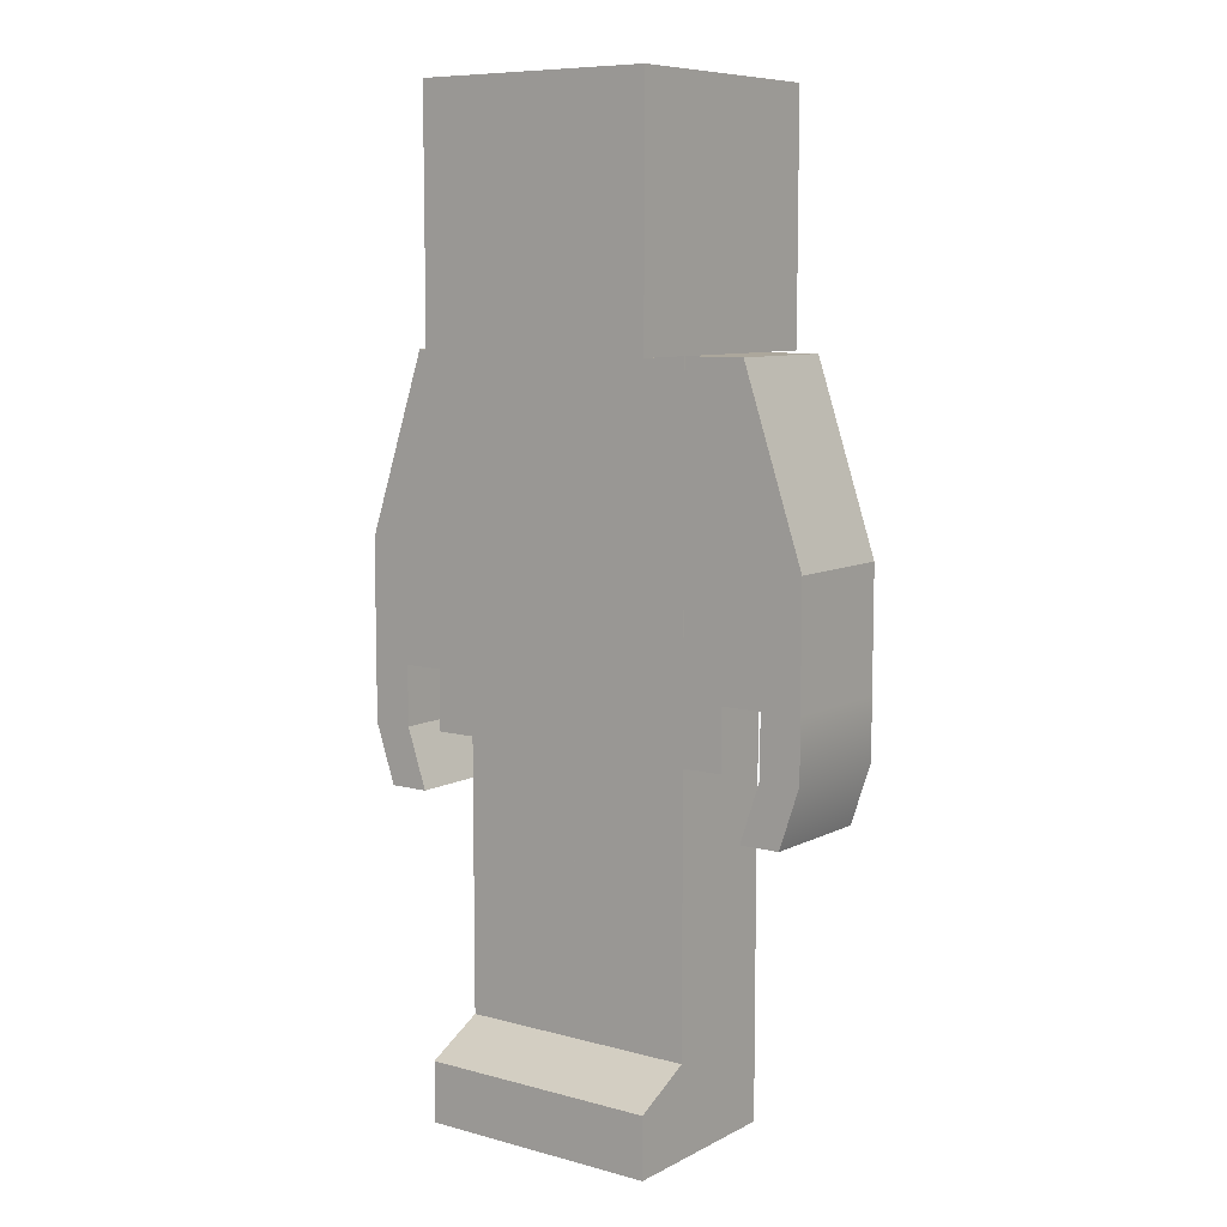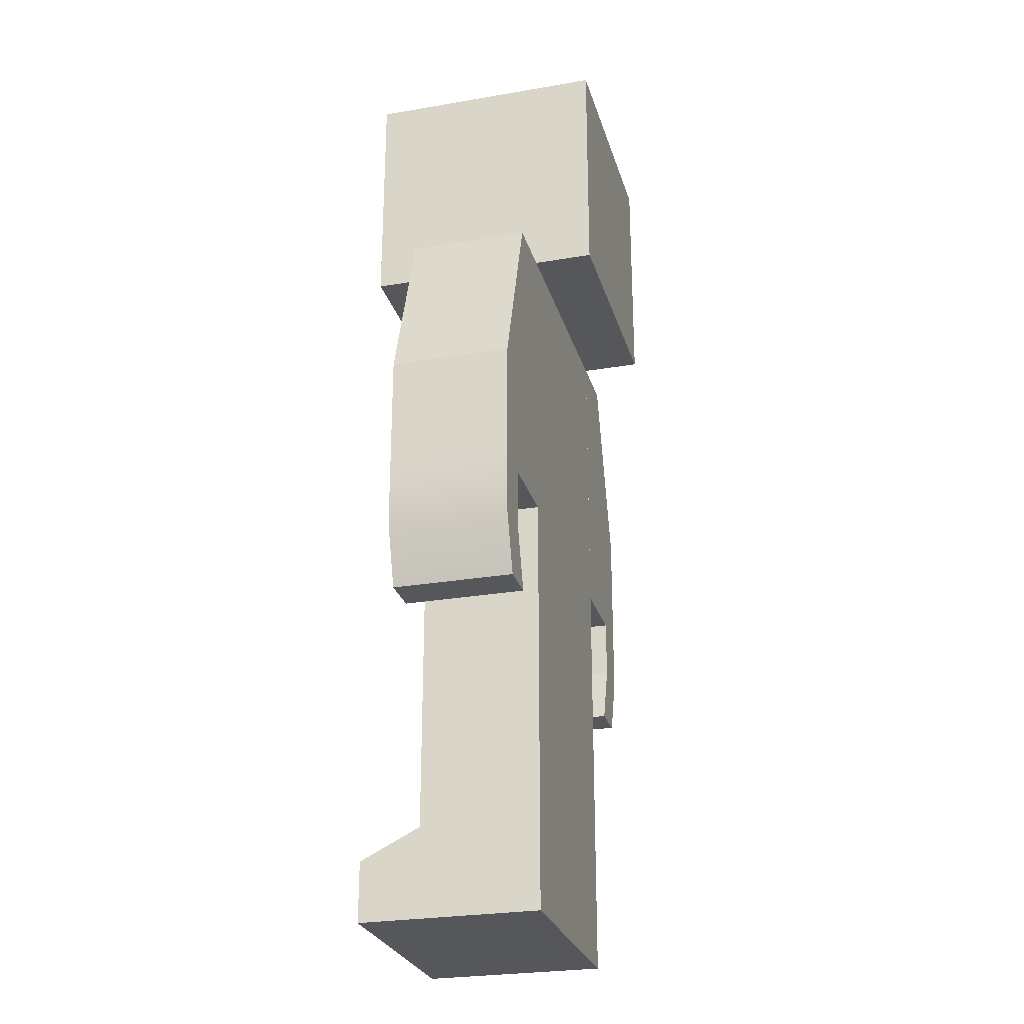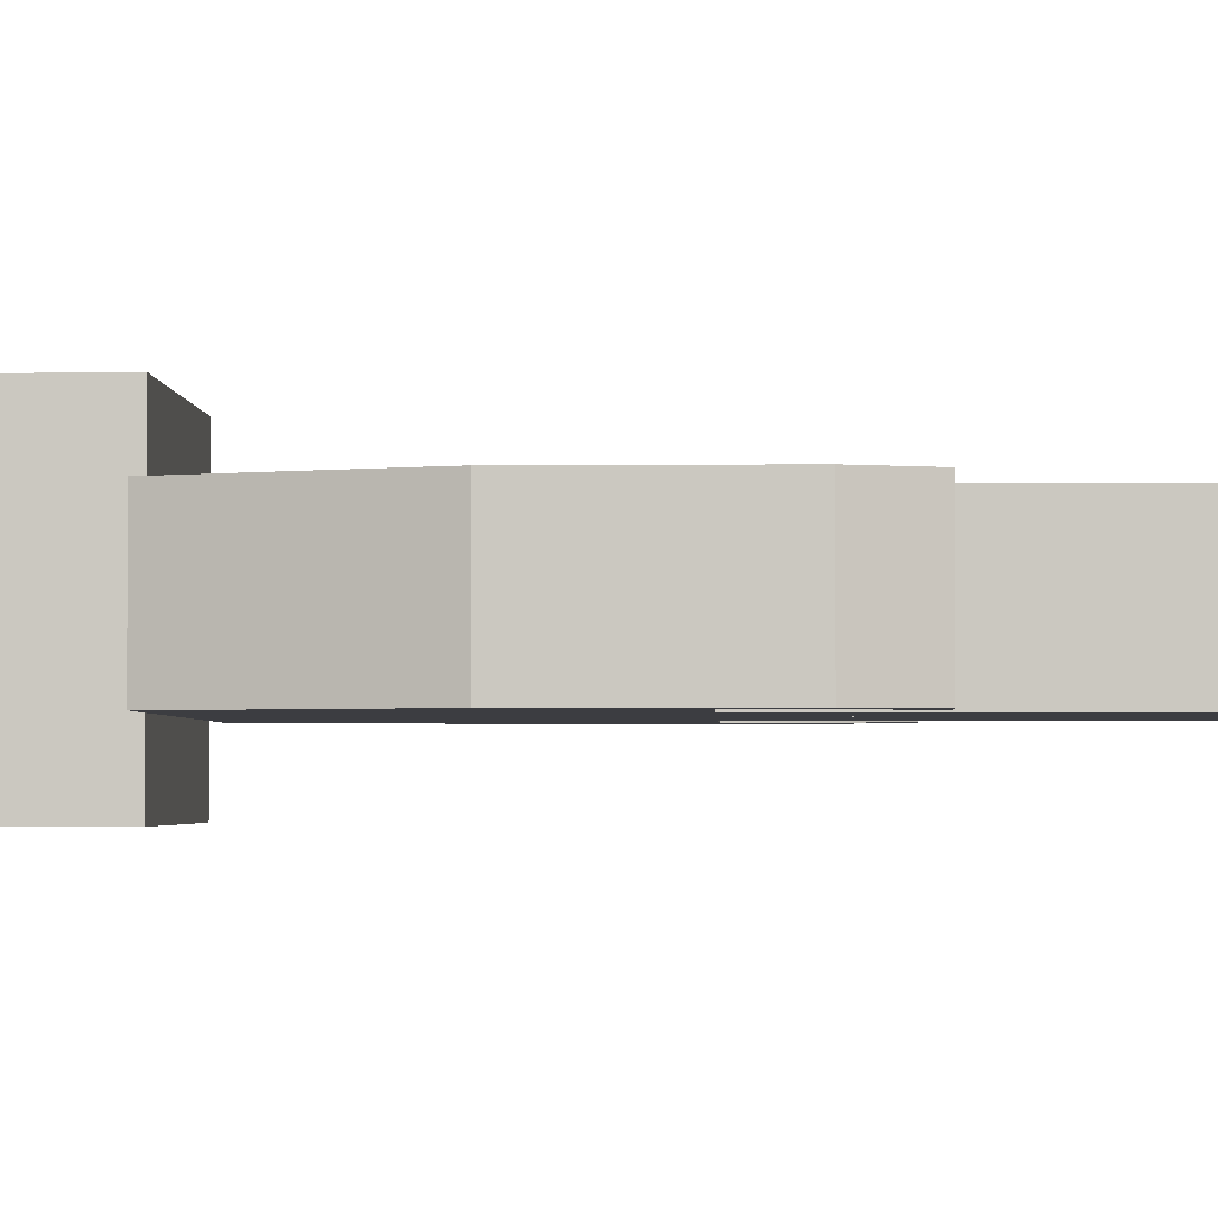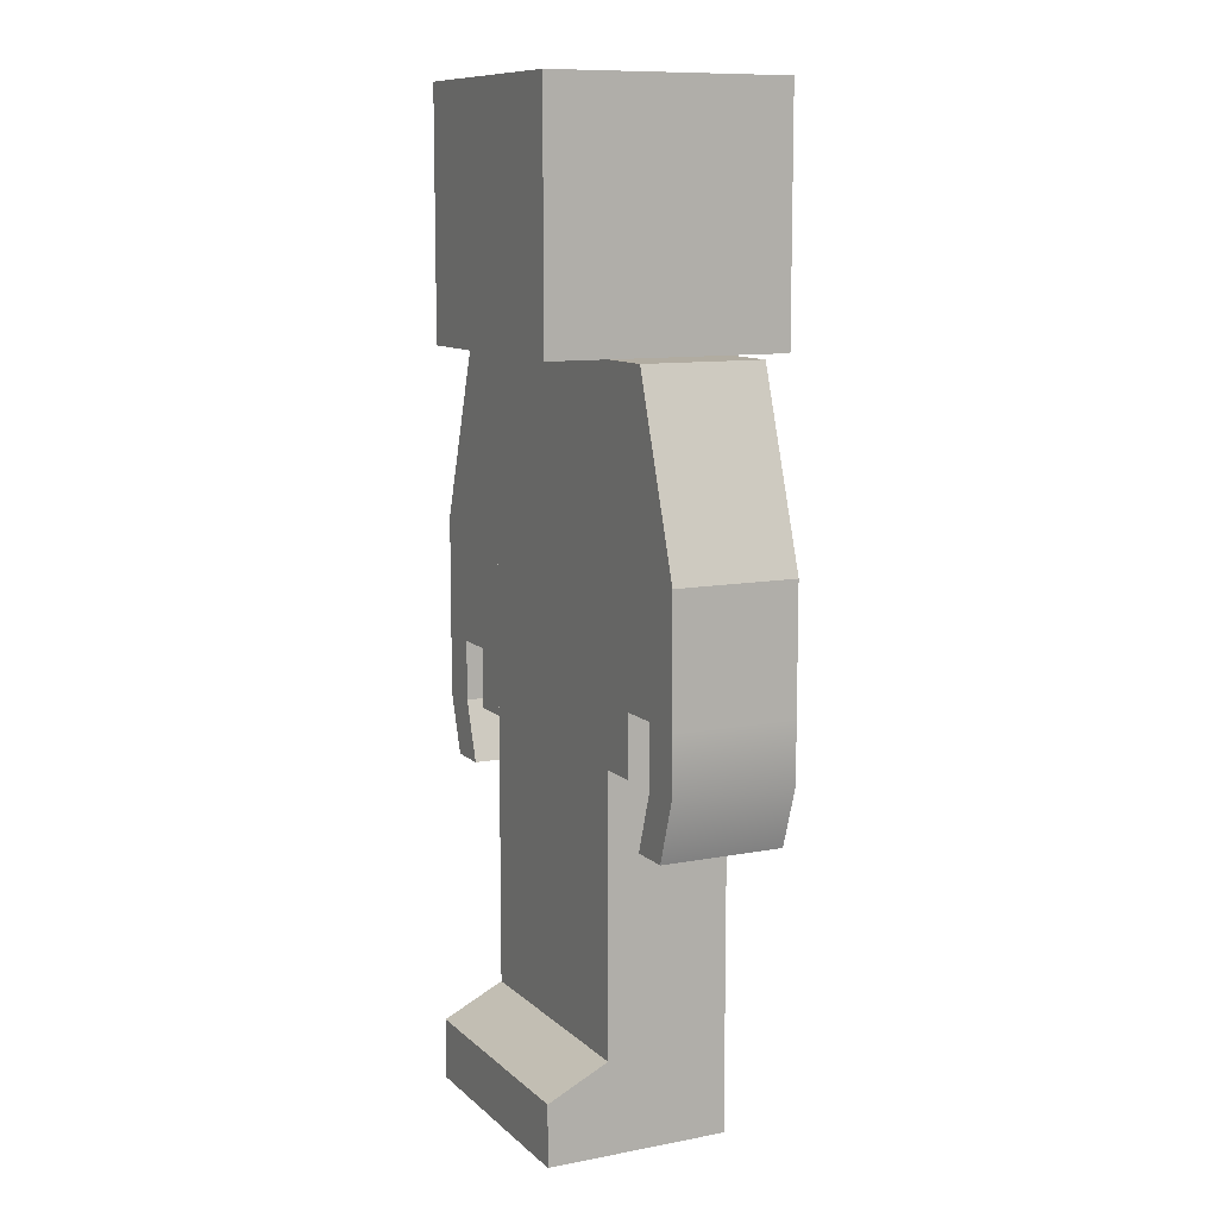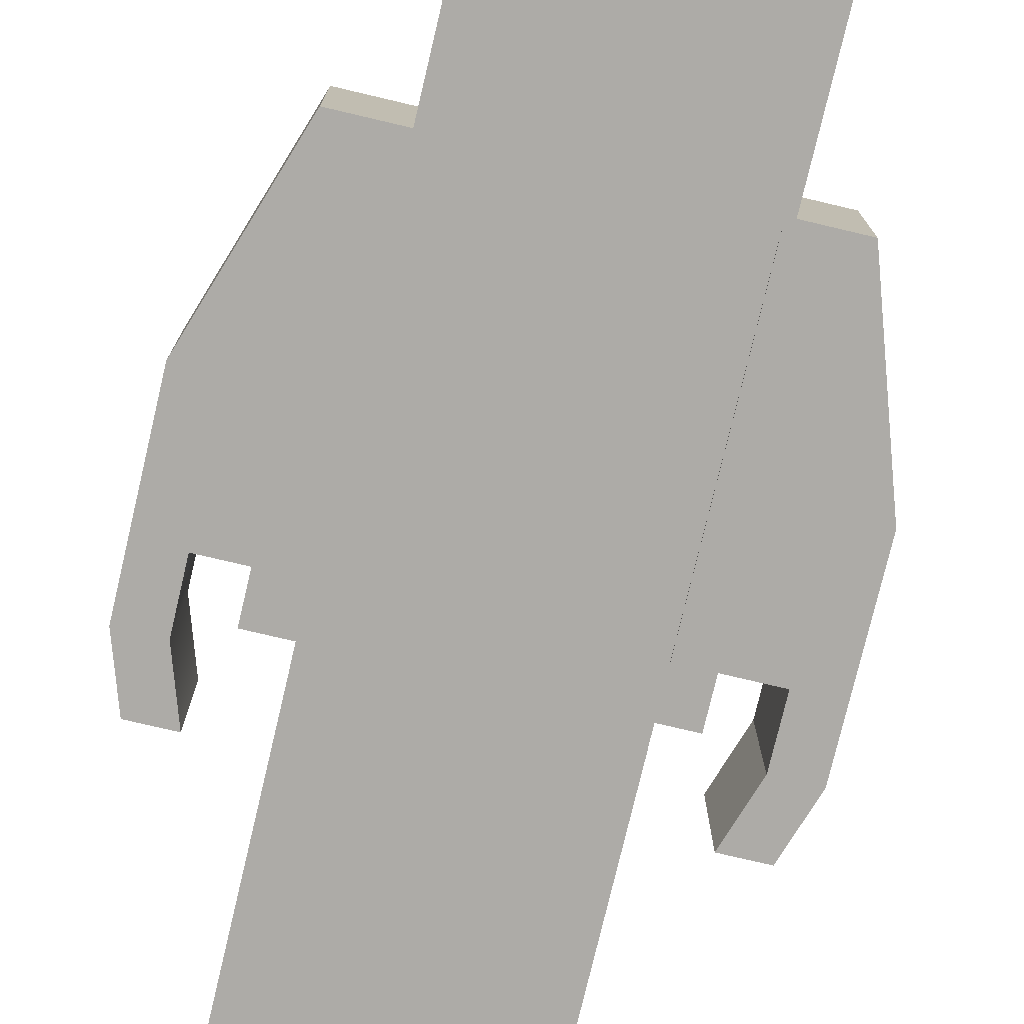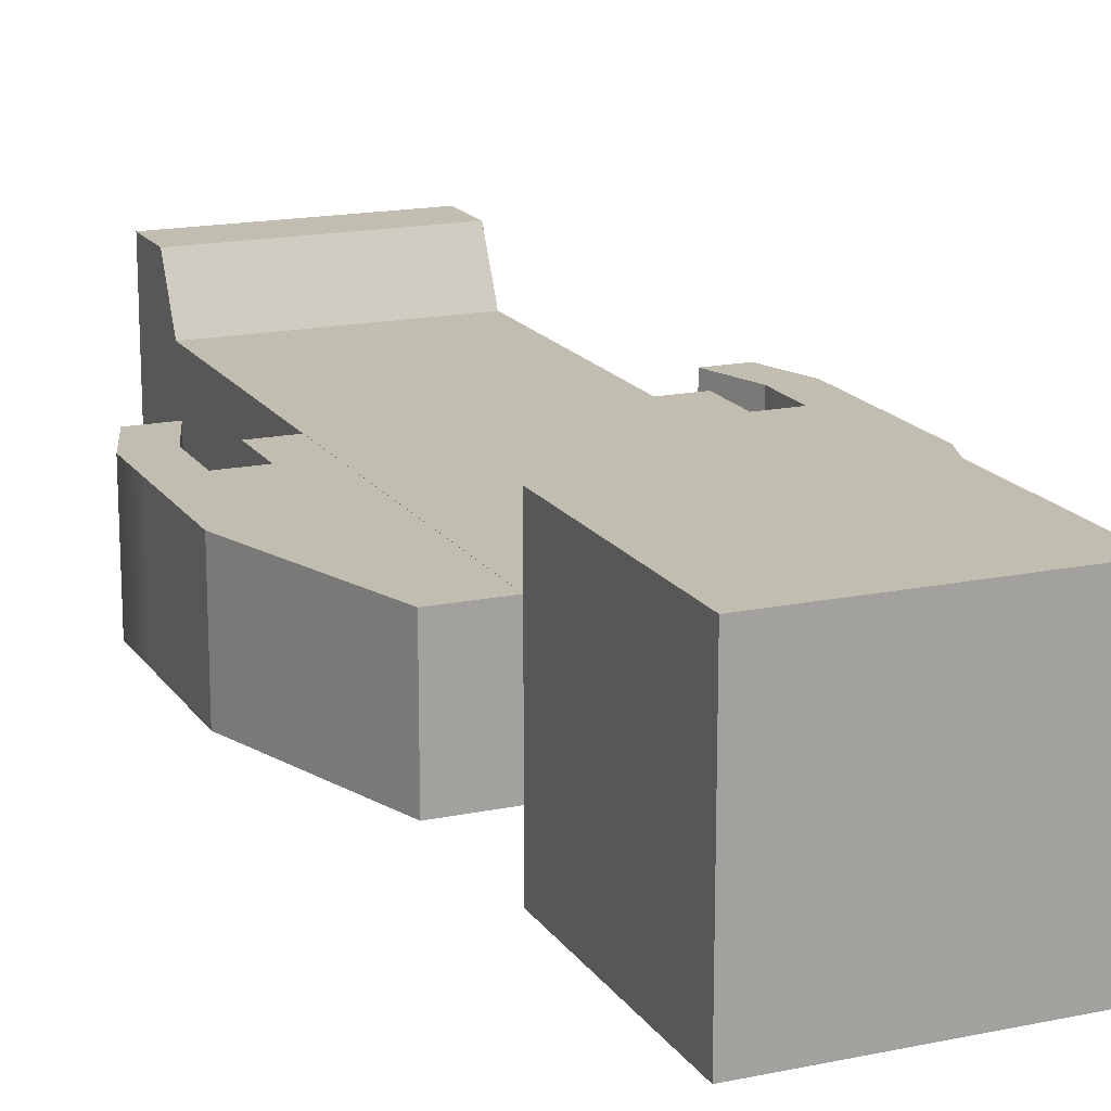
<metadata>
{"format":"obj","ext":"obj","renderer":"f3d","projection":"perspective","resolution":1024,"background":"white","views":[{"elev":8.4,"azim":36.4,"up":"+Y"},{"elev":-26.5,"azim":105.1,"up":"+Y"},{"elev":-2.7,"azim":-88.0,"up":"+Z"},{"elev":10.2,"azim":63.8,"up":"+Y"},{"elev":-76.4,"azim":166.7,"up":"+Z"},{"elev":16.9,"azim":157.1,"up":"+Z"}]}
</metadata>
<code>
v  -2.002 6 1
v  1.998 6 1
v  1.998 12 1
v  -2.002 12 1
v  2.002 12 -1
v  -1.998 12 -1
v  2.002 6 -1
v  -1.998 6 -1
v  -2 12 2
v  2 12 2
v  2 16 2
v  -2 16 2
v  2 16 -2
v  -2 16 -2
v  2 12 -2
v  -2 12 -2
v  2 9 1
v  4 9 1
v  3 12 1
v  2 12 1
v  2 7 1
v  2.667 7 1
v  3.333 7 1
v  4 7 1
v  2 6 1
v  2.667 6 1
v  3.333 6 1
v  4 6 1
v  3 5 1
v  3.667 5 1
v  3 12 -1
v  2 12 -1
v  4 9 -1
v  2 9 -1
v  2 7 -1
v  4 7 -1
v  3.333 7 -1
v  4 6 -1
v  3.333 6 -1
v  3.667 5 -1
v  3 5 -1
v  2 7 9.861e-32
v  2 6 0
v  2.667 7 -1
v  2.667 7 1.122e-31
v  2.667 6 1.155e-33
v  -4 9 1
v  -2 9 1
v  -2 12 1
v  -3 12 1
v  -4 7 1
v  -3.333 7 1
v  -2.667 7 1
v  -2 7 1
v  -4 6 1
v  -3.333 6 1
v  -3.667 5 1
v  -3 5 1
v  -2.667 6 1
v  -2 6 1
v  -2 12 -1
v  -3 12 -1
v  -2 9 -1
v  -4 9 -1
v  -4 7 -1
v  -2 7 -1
v  -3.333 7 -1
v  -3.333 6 -1
v  -4 6 -1
v  -3 5 -1
v  -3.667 5 -1
v  -2 7 0
v  -2 6 0
v  -2.667 6 0
v  -2.667 7 0
v  -2.667 7 -1
v  -1.04e-16 3 1
v  2 3 1
v  -1.348e-17 6 1
v  -1.066e-16 1.5 1
v  2 1.5 1
v  2 6 -1
v  -1.348e-17 6 -1
v  2 3 -1
v  -1.04e-16 3 -1
v  2 1.5 -1
v  -1.066e-16 1.5 -1
v  2 2.188e-17 -1
v  -1.091e-16 3.27e-17 -1
v  2 2.188e-17 1
v  2 1 2
v  2 2.188e-17 2
v  -1.091e-16 3.27e-17 1
v  -1.091e-16 3.27e-17 2
v  -1.066e-16 1 2
v  -2 3 1
v  1.172e-33 3 1
v  2.32e-33 6 1
v  -2 6 1
v  -2 1.5 1
v  5.861e-34 1.5 1
v  2.32e-33 6 -1
v  -2 6 -1
v  1.172e-33 3 -1
v  -2 3 -1
v  5.861e-34 1.5 -1
v  -2 1.5 -1
v  1.368e-40 2.384e-07 -1
v  -2 2.384e-07 -1
v  1.368e-40 2.384e-07 1
v  5.861e-34 1 2
v  1.368e-40 2.384e-07 2
v  -2 2.384e-07 1
v  -2 2.384e-07 2
v  -2 1 2
g Body1
f 1 2 3
f 1 3 4
f 4 3 5
f 4 5 6
f 6 5 7
f 6 7 8
f 8 7 2
f 8 2 1
f 2 7 5
f 2 5 3
f 8 1 4
f 8 4 6
g Head1
f 9 10 11
f 9 11 12
f 12 11 13
f 12 13 14
f 14 13 15
f 14 15 16
f 16 15 10
f 16 10 9
f 10 15 13
f 10 13 11
f 16 9 12
f 16 12 14
g ArmLeft1
f 17 18 19
f 17 19 20
f 17 21 22
f 17 22 23
f 17 23 24
f 24 18 17
f 22 21 25
f 22 25 26
f 24 23 27
f 24 27 28
f 28 27 29
f 28 29 30
f 20 19 31
f 20 31 32
f 32 31 33
f 32 33 34
f 35 34 33
f 35 33 36
f 37 36 38
f 37 38 39
f 39 38 40
f 39 40 41
f 18 33 31
f 18 31 19
f 34 17 20
f 34 20 32
f 34 35 42
f 34 42 21
f 21 17 34
f 21 42 43
f 21 43 25
f 29 41 40
f 29 40 30
f 24 36 33
f 24 33 18
f 36 24 28
f 36 28 38
f 38 28 30
f 38 30 40
f 35 44 45
f 35 45 42
f 22 44 37
f 37 23 22
f 43 46 26
f 43 26 25
f 23 37 39
f 23 39 27
f 27 39 41
f 27 41 29
f 42 45 46
f 42 46 43
f 45 22 26
f 45 26 46
g ArmRight1
f 47 48 49
f 47 49 50
f 47 51 52
f 47 52 53
f 47 53 54
f 54 48 47
f 52 51 55
f 52 55 56
f 56 55 57
f 56 57 58
f 54 53 59
f 54 59 60
f 50 49 61
f 50 61 62
f 62 61 63
f 62 63 64
f 65 64 63
f 65 63 66
f 65 67 68
f 65 68 69
f 69 68 70
f 69 70 71
f 48 63 61
f 48 61 49
f 48 54 72
f 48 72 66
f 66 63 48
f 72 54 60
f 72 60 73
f 64 47 50
f 64 50 62
f 65 51 47
f 65 47 64
f 51 65 69
f 51 69 55
f 71 70 58
f 71 58 57
f 67 52 56
f 67 56 68
f 68 56 58
f 68 58 70
f 55 69 71
f 55 71 57
f 60 59 74
f 60 74 73
f 75 76 66
f 75 66 72
f 52 76 75
f 75 53 52
f 52 67 76
f 53 75 74
f 53 74 59
f 75 72 73
f 75 73 74
g LegLeft1
f 77 78 25
f 77 25 79
f 80 78 77
f 80 81 78
f 79 25 82
f 79 82 83
f 83 82 84
f 83 84 85
f 85 84 86
f 85 86 87
f 87 86 88
f 87 88 89
f 78 84 82
f 78 82 25
f 81 84 78
f 81 86 84
f 90 81 91
f 90 86 81
f 90 88 86
f 90 91 92
f 85 77 79
f 85 79 83
f 87 77 85
f 87 80 77
f 89 80 87
f 80 93 94
f 80 94 95
f 89 93 80
f 89 88 90
f 89 90 93
f 93 90 92
f 93 92 94
f 94 92 91
f 94 91 95
f 81 80 95
f 81 95 91
g LegRight1
f 96 97 98
f 96 98 99
f 100 97 96
f 100 101 97
f 99 98 102
f 99 102 103
f 103 102 104
f 103 104 105
f 105 104 106
f 105 106 107
f 107 106 108
f 107 108 109
f 97 104 102
f 97 102 98
f 101 104 97
f 101 106 104
f 110 106 101
f 110 101 111
f 110 108 106
f 110 111 112
f 105 96 99
f 105 99 103
f 107 96 105
f 107 100 96
f 109 100 107
f 109 113 100
f 100 113 114
f 100 114 115
f 109 108 110
f 109 110 113
f 113 110 112
f 113 112 114
f 114 112 111
f 114 111 115
f 101 100 115
f 101 115 111

</code>
